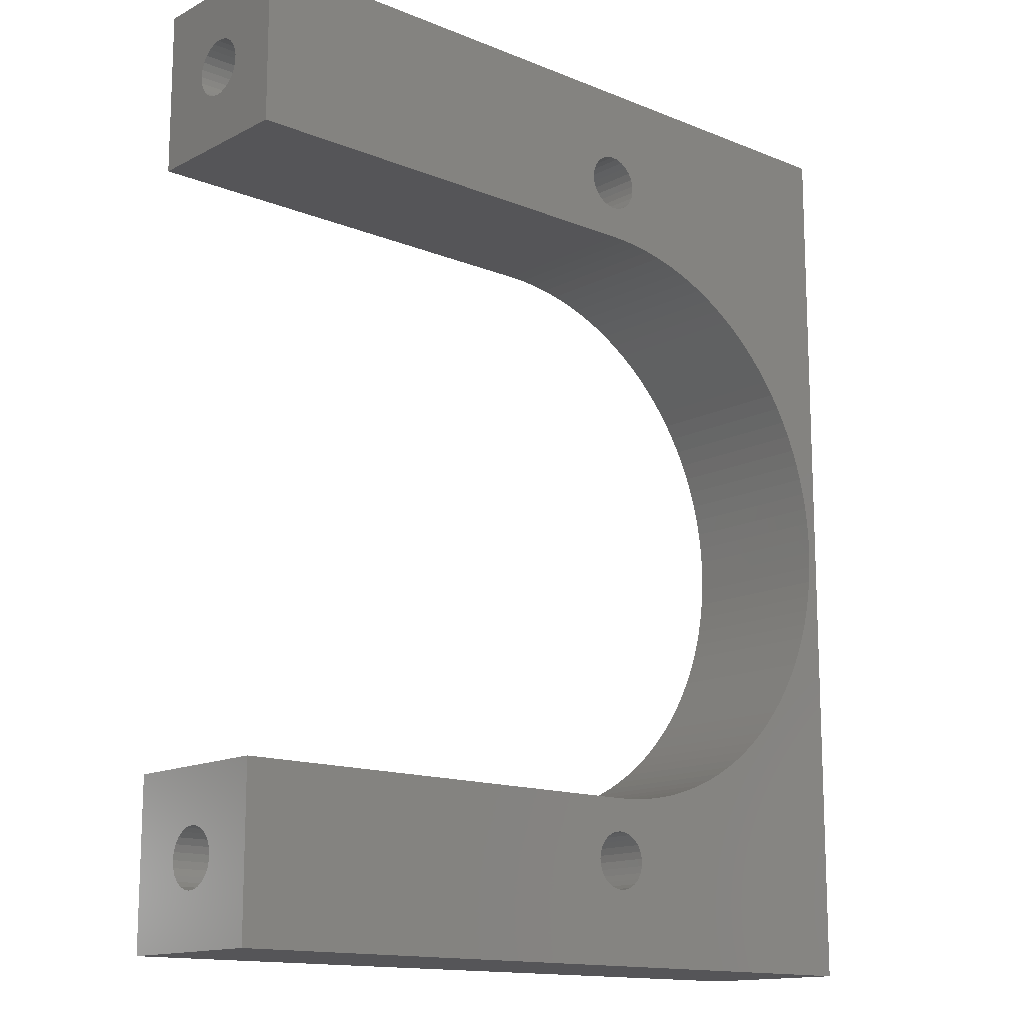
<metadata>
{"format":"stl","ext":"stl","renderer":"f3d","projection":"perspective","resolution":1024,"background":"white","views":[{"elev":-14.3,"azim":138.4,"up":"+Y"}]}
</metadata>
<code>
# stl→obj: 426 verts, 856 faces
v 253 95 -50
v 257.7 82.75 -50
v 258.3 83.31 -50
v 257.2 82.16 -50
v 259 83.84 -50
v 256.7 81.54 -50
v 259.6 84.33 -50
v 256.2 80.89 -50
v 260.3 84.78 -50
v 255.7 80.21 -50
v 261 85.19 -50
v 255.3 79.51 -50
v 267.1 91.08 -50
v 266.9 90.82 -50
v 267.4 91.27 -50
v 261.7 85.56 -50
v 254.9 78.79 -50
v 266.7 90.52 -50
v 267.7 91.38 -50
v 262.5 85.9 -50
v 266.6 90.18 -50
v 254.6 78.05 -50
v 268.1 91.4 -50
v 263.2 86.19 -50
v 254.3 77.29 -50
v 254.1 76.51 -50
v 264 86.43 -50
v 266.6 89.82 -50
v 266.7 89.48 -50
v 264.8 86.64 -50
v 253.9 75.73 -50
v 266.9 89.18 -50
v 265.6 86.8 -50
v 253.7 74.93 -50
v 267.4 88.73 -50
v 267.1 88.92 -50
v 266.4 86.91 -50
v 267.2 86.98 -50
v 267.7 88.62 -50
v 268 87 -50
v 269.2 89.33 -50
v 269 89.04 -50
v 268.8 88.82 -50
v 268.4 88.67 -50
v 268.1 88.6 -50
v 290 95 -50
v 268.4 91.33 -50
v 268.8 91.18 -50
v 269 90.96 -50
v 269.2 90.67 -50
v 269.4 90.35 -50
v 269.4 90 -50
v 290 87 -50
v 269.4 89.65 -50
v 261.7 59.44 -50
v 261 59.81 -50
v 253 50 -50
v 260.3 60.22 -50
v 259.6 60.67 -50
v 259 61.16 -50
v 258.3 61.69 -50
v 257.7 62.25 -50
v 257.2 62.84 -50
v 256.7 63.46 -50
v 256.2 64.11 -50
v 255.7 64.79 -50
v 255.3 65.49 -50
v 254.9 66.21 -50
v 254.6 66.95 -50
v 254.3 67.71 -50
v 254.1 68.49 -50
v 253.9 69.27 -50
v 253.7 70.07 -50
v 253.6 70.88 -50
v 262.5 59.1 -50
v 266.4 58.09 -50
v 265.6 58.2 -50
v 266.9 55.82 -50
v 267.1 56.08 -50
v 267.2 58.02 -50
v 267.4 56.27 -50
v 264.8 58.36 -50
v 266.7 55.52 -50
v 268 58 -50
v 267.7 56.38 -50
v 264 58.57 -50
v 266.6 55.18 -50
v 268.1 56.4 -50
v 263.2 58.81 -50
v 266.6 54.82 -50
v 268.4 56.33 -50
v 266.7 54.48 -50
v 268.8 56.18 -50
v 266.9 54.18 -50
v 269 55.96 -50
v 267.1 53.92 -50
v 269.2 55.67 -50
v 267.4 53.73 -50
v 267.7 53.62 -50
v 290 58 -50
v 269.4 55.35 -50
v 269.4 55 -50
v 290 50 -50
v 269.4 54.65 -50
v 269.2 54.33 -50
v 269 54.04 -50
v 268.8 53.82 -50
v 268.4 53.67 -50
v 253.5 72.5 -50
v 253.5 71.69 -50
v 253.5 73.31 -50
v 253.6 74.12 -50
v 268.1 53.6 -50
v 290 52.82 -53.25
v 290 53.04 -52.98
v 290 53.33 -52.77
v 290 52.67 -53.57
v 290 53.65 -52.64
v 290 52.6 -53.91
v 290 54 -52.6
v 290 54.35 -52.64
v 290 54.67 -52.77
v 290 54.96 -52.98
v 290 50 -58
v 290 52.92 -54.89
v 290 52.73 -54.6
v 290 52.62 -54.26
v 290 53.18 -55.13
v 290 55.18 -53.25
v 290 53.48 -55.3
v 290 55.33 -53.57
v 290 53.82 -55.39
v 290 55.4 -53.91
v 290 58 -58
v 290 55.38 -54.26
v 290 55.27 -54.6
v 290 55.08 -54.89
v 290 54.82 -55.13
v 290 54.52 -55.3
v 290 54.18 -55.39
v 268 58 -58
v 267.2 58.02 -58
v 266.4 58.09 -58
v 265.6 58.2 -58
v 264.8 58.36 -58
v 264 58.57 -58
v 263.2 58.81 -58
v 262.5 59.1 -58
v 261.7 59.44 -58
v 261 59.81 -58
v 260.3 60.22 -58
v 259.6 60.67 -58
v 259 61.16 -58
v 258.3 61.69 -58
v 257.7 62.25 -58
v 257.2 62.84 -58
v 256.7 63.46 -58
v 256.2 64.11 -58
v 255.7 64.79 -58
v 255.3 65.49 -58
v 254.9 66.21 -58
v 254.6 66.95 -58
v 254.3 67.71 -58
v 254.1 68.49 -58
v 253.9 69.27 -58
v 253.7 70.07 -58
v 253.6 70.88 -58
v 253.5 71.69 -58
v 253.5 72.5 -58
v 253.5 73.31 -58
v 253.6 74.12 -58
v 253.7 74.93 -58
v 253.9 75.73 -58
v 254.1 76.51 -58
v 254.3 77.29 -58
v 254.6 78.05 -58
v 254.9 78.79 -58
v 255.3 79.51 -58
v 255.7 80.21 -58
v 256.2 80.89 -58
v 256.7 81.54 -58
v 257.2 82.16 -58
v 257.7 82.75 -58
v 258.3 83.31 -58
v 259 83.84 -58
v 259.6 84.33 -58
v 260.3 84.78 -58
v 261 85.19 -58
v 261.7 85.56 -58
v 262.5 85.9 -58
v 263.2 86.19 -58
v 264 86.43 -58
v 264.8 86.64 -58
v 265.6 86.8 -58
v 266.4 86.91 -58
v 267.2 86.98 -58
v 268 87 -58
v 290 87 -58
v 290 89.82 -53.25
v 290 90.04 -52.98
v 290 90.33 -52.77
v 290 89.67 -53.57
v 290 90.65 -52.64
v 290 89.6 -53.91
v 290 91 -52.6
v 290 91.35 -52.64
v 290 91.67 -52.77
v 290 91.96 -52.98
v 290 89.92 -54.89
v 290 89.73 -54.6
v 290 89.62 -54.26
v 290 90.18 -55.13
v 290 92.18 -53.25
v 290 90.48 -55.3
v 290 92.33 -53.57
v 290 90.82 -55.39
v 290 92.4 -53.91
v 290 95 -58
v 290 92.38 -54.26
v 290 92.27 -54.6
v 290 92.08 -54.89
v 290 91.82 -55.13
v 290 91.52 -55.3
v 290 91.18 -55.39
v 253 95 -58
v 253 55.33 -53.57
v 253 89.67 -53.57
v 253 89.6 -53.91
v 253 55.4 -53.91
v 253 53.04 -52.98
v 253 52.82 -53.25
v 253 53.33 -52.77
v 253 89.62 -54.26
v 253 55.38 -54.26
v 253 52.67 -53.57
v 253 53.65 -52.64
v 253 89.73 -54.6
v 253 55.27 -54.6
v 253 52.6 -53.91
v 253 54 -52.6
v 253 89.92 -54.89
v 253 55.08 -54.89
v 253 54.82 -55.13
v 253 54.35 -52.64
v 253 91.35 -52.64
v 253 91 -52.6
v 253 91.67 -52.77
v 253 91.96 -52.98
v 253 90.65 -52.64
v 253 90.33 -52.77
v 253 54.67 -52.77
v 253 90.18 -55.13
v 253 92.18 -53.25
v 253 52.73 -54.6
v 253 52.92 -54.89
v 253 50 -58
v 253 52.62 -54.26
v 253 54.52 -55.3
v 253 90.48 -55.3
v 253 92.33 -53.57
v 253 53.18 -55.13
v 253 92.4 -53.91
v 253 53.48 -55.3
v 253 53.82 -55.39
v 253 54.18 -55.39
v 253 92.38 -54.26
v 253 92.27 -54.6
v 253 92.08 -54.89
v 253 91.82 -55.13
v 253 91.52 -55.3
v 253 91.18 -55.39
v 253 90.82 -55.39
v 253 55.18 -53.25
v 253 54.96 -52.98
v 253 89.82 -53.25
v 253 90.04 -52.98
v 268.4 91.33 -58
v 268.1 91.4 -58
v 269.4 90 -58
v 268.8 91.18 -58
v 269.4 89.65 -58
v 269 90.96 -58
v 269.2 89.33 -58
v 269.2 90.67 -58
v 269 89.04 -58
v 269.4 90.35 -58
v 268.8 88.82 -58
v 268.4 88.67 -58
v 268.1 88.6 -58
v 267.7 88.62 -58
v 267.4 88.73 -58
v 267.1 88.92 -58
v 266.9 89.18 -58
v 266.7 89.48 -58
v 266.6 89.82 -58
v 266.6 90.18 -58
v 266.7 90.52 -58
v 266.9 90.82 -58
v 267.1 91.08 -58
v 267.4 91.27 -58
v 267.7 91.38 -58
v 268.4 56.33 -58
v 268.1 56.4 -58
v 269.4 55 -58
v 268.8 56.18 -58
v 269.4 54.65 -58
v 269 55.96 -58
v 269.2 54.33 -58
v 269.2 55.67 -58
v 269 54.04 -58
v 269.4 55.35 -58
v 268.8 53.82 -58
v 268.4 53.67 -58
v 268.1 53.6 -58
v 267.7 53.62 -58
v 267.4 53.73 -58
v 267.1 53.92 -58
v 266.9 54.18 -58
v 266.7 54.48 -58
v 266.6 54.82 -58
v 266.6 55.18 -58
v 266.7 55.52 -58
v 266.9 55.82 -58
v 267.1 56.08 -58
v 267.4 56.27 -58
v 267.7 56.38 -58
v 280 52.67 -53.57
v 280 52.6 -53.91
v 280 52.82 -53.25
v 280 54.35 -52.64
v 280 54 -52.6
v 280 53.04 -52.98
v 280 54.67 -52.77
v 280 53.33 -52.77
v 280 54.96 -52.98
v 280 53.65 -52.64
v 280 55.18 -53.25
v 280 55.33 -53.57
v 280 55.4 -53.91
v 280 55.38 -54.26
v 280 55.27 -54.6
v 280 55.08 -54.89
v 280 54.82 -55.13
v 280 54.52 -55.3
v 280 54.18 -55.39
v 280 53.82 -55.39
v 280 53.48 -55.3
v 280 53.18 -55.13
v 280 52.92 -54.89
v 280 52.73 -54.6
v 280 52.62 -54.26
v 280 89.67 -53.57
v 280 89.6 -53.91
v 280 89.82 -53.25
v 280 91.35 -52.64
v 280 91 -52.6
v 280 90.04 -52.98
v 280 91.67 -52.77
v 280 90.33 -52.77
v 280 91.96 -52.98
v 280 90.65 -52.64
v 280 92.18 -53.25
v 280 92.33 -53.57
v 280 92.4 -53.91
v 280 92.38 -54.26
v 280 92.27 -54.6
v 280 92.08 -54.89
v 280 91.82 -55.13
v 280 91.52 -55.3
v 280 91.18 -55.39
v 280 90.82 -55.39
v 280 90.48 -55.3
v 280 90.18 -55.13
v 280 89.92 -54.89
v 280 89.73 -54.6
v 280 89.62 -54.26
v 260 89.6 -53.91
v 260 89.67 -53.57
v 260 91.35 -52.64
v 260 91 -52.6
v 260 89.82 -53.25
v 260 91.67 -52.77
v 260 90.04 -52.98
v 260 90.33 -52.77
v 260 91.96 -52.98
v 260 90.65 -52.64
v 260 92.18 -53.25
v 260 92.33 -53.57
v 260 92.4 -53.91
v 260 92.38 -54.26
v 260 92.27 -54.6
v 260 92.08 -54.89
v 260 91.82 -55.13
v 260 91.52 -55.3
v 260 91.18 -55.39
v 260 90.82 -55.39
v 260 90.48 -55.3
v 260 90.18 -55.13
v 260 89.92 -54.89
v 260 89.73 -54.6
v 260 89.62 -54.26
v 260 52.6 -53.91
v 260 52.67 -53.57
v 260 54.35 -52.64
v 260 54 -52.6
v 260 52.82 -53.25
v 260 54.67 -52.77
v 260 53.04 -52.98
v 260 53.33 -52.77
v 260 54.96 -52.98
v 260 53.65 -52.64
v 260 55.18 -53.25
v 260 55.33 -53.57
v 260 55.4 -53.91
v 260 55.38 -54.26
v 260 55.27 -54.6
v 260 55.08 -54.89
v 260 54.82 -55.13
v 260 54.52 -55.3
v 260 54.18 -55.39
v 260 53.82 -55.39
v 260 53.48 -55.3
v 260 53.18 -55.13
v 260 52.92 -54.89
v 260 52.73 -54.6
v 260 52.62 -54.26
f 1 2 3
f 2 1 4
f 1 3 5
f 4 1 6
f 1 5 7
f 6 1 8
f 1 7 9
f 8 1 10
f 1 9 11
f 10 1 12
f 13 1 14
f 1 13 15
f 1 11 16
f 12 1 17
f 14 1 18
f 1 15 19
f 1 16 20
f 18 1 20
f 21 18 20
f 17 1 22
f 1 19 23
f 21 20 24
f 22 1 25
f 25 1 26
f 21 24 27
f 28 21 27
f 29 28 30
f 28 27 30
f 26 1 31
f 32 29 33
f 29 30 33
f 31 1 34
f 35 36 37
f 36 32 37
f 32 33 37
f 35 37 38
f 39 35 38
f 39 38 40
f 41 42 40
f 42 43 40
f 43 44 40
f 44 45 40
f 45 39 40
f 1 23 46
f 23 47 46
f 47 48 46
f 48 49 46
f 49 50 46
f 50 51 46
f 51 52 46
f 41 40 53
f 52 54 53
f 54 41 53
f 46 52 53
f 55 56 57
f 56 58 57
f 58 59 57
f 59 60 57
f 60 61 57
f 61 62 57
f 62 63 57
f 63 64 57
f 64 65 57
f 65 66 57
f 66 67 57
f 67 68 57
f 68 69 57
f 69 70 57
f 70 71 57
f 71 72 57
f 72 73 57
f 73 74 57
f 55 57 75
f 76 77 78
f 79 76 78
f 80 76 81
f 76 79 81
f 77 82 83
f 78 77 83
f 84 80 85
f 80 81 85
f 82 86 87
f 83 82 87
f 84 85 88
f 86 89 90
f 89 75 90
f 87 86 90
f 84 88 91
f 90 75 92
f 75 57 92
f 84 91 93
f 92 57 94
f 84 93 95
f 94 57 96
f 84 95 97
f 96 57 98
f 98 57 99
f 84 97 100
f 97 101 100
f 101 102 100
f 100 102 103
f 102 104 103
f 104 105 103
f 105 106 103
f 106 107 103
f 107 108 103
f 109 1 57
f 110 109 57
f 74 110 57
f 111 1 109
f 112 1 111
f 34 1 112
f 113 57 103
f 108 113 103
f 99 57 113
f 114 115 103
f 116 103 115
f 117 114 103
f 118 103 116
f 119 117 103
f 120 103 118
f 100 120 121
f 100 121 122
f 100 122 123
f 100 103 120
f 124 125 126
f 124 126 127
f 124 127 119
f 124 119 103
f 128 125 124
f 129 100 123
f 130 128 124
f 131 100 129
f 132 130 124
f 133 100 131
f 134 133 135
f 134 135 136
f 134 136 137
f 134 137 138
f 134 138 139
f 134 139 140
f 134 140 132
f 134 132 124
f 134 100 133
f 134 84 100
f 134 141 84
f 84 141 142
f 80 84 142
f 80 142 143
f 76 80 143
f 76 143 144
f 77 76 144
f 77 144 145
f 82 77 145
f 82 145 146
f 86 82 146
f 86 146 147
f 89 86 147
f 89 147 148
f 75 89 148
f 55 75 148
f 55 148 149
f 55 149 150
f 56 55 150
f 58 56 150
f 58 150 151
f 58 151 152
f 59 58 152
f 60 59 152
f 60 152 153
f 60 153 154
f 61 60 154
f 62 61 154
f 62 154 155
f 63 62 156
f 62 155 156
f 64 63 157
f 63 156 157
f 65 64 158
f 66 65 158
f 64 157 158
f 66 158 159
f 67 66 160
f 66 159 160
f 68 67 161
f 67 160 161
f 69 68 162
f 70 69 162
f 68 161 162
f 70 162 163
f 70 163 164
f 71 70 164
f 72 71 164
f 72 164 165
f 72 165 166
f 73 72 166
f 74 73 166
f 74 166 167
f 110 74 167
f 110 167 168
f 110 168 169
f 109 110 169
f 111 109 169
f 111 169 170
f 111 170 171
f 112 111 171
f 34 112 171
f 34 171 172
f 31 34 172
f 31 172 173
f 31 173 174
f 26 31 174
f 25 26 174
f 25 174 175
f 22 25 175
f 22 175 176
f 22 176 177
f 17 22 177
f 12 17 177
f 12 177 178
f 12 178 179
f 10 12 179
f 8 10 179
f 8 179 180
f 6 8 180
f 6 180 181
f 6 181 182
f 4 6 182
f 2 4 182
f 2 182 183
f 3 2 183
f 3 183 184
f 5 3 185
f 3 184 185
f 7 5 186
f 5 185 186
f 7 186 187
f 9 7 187
f 11 9 188
f 9 187 188
f 16 11 189
f 20 16 189
f 11 188 189
f 20 189 190
f 24 20 191
f 20 190 191
f 27 24 192
f 24 191 192
f 30 27 193
f 27 192 193
f 33 30 194
f 30 193 194
f 37 33 195
f 33 194 195
f 38 37 196
f 37 195 196
f 40 38 197
f 38 196 197
f 53 40 198
f 40 197 198
f 199 200 53
f 201 53 200
f 202 199 53
f 203 53 201
f 204 202 53
f 205 53 203
f 46 205 206
f 46 206 207
f 46 207 208
f 46 53 205
f 198 209 210
f 198 210 211
f 198 211 204
f 198 204 53
f 212 209 198
f 213 46 208
f 214 212 198
f 215 46 213
f 216 214 198
f 217 46 215
f 218 217 219
f 218 219 220
f 218 220 221
f 218 221 222
f 218 222 223
f 218 223 224
f 218 224 216
f 218 216 198
f 218 46 217
f 218 225 1
f 218 1 46
f 226 227 228
f 229 226 228
f 57 230 231
f 230 57 232
f 229 228 233
f 234 229 233
f 57 231 235
f 232 57 236
f 234 233 237
f 238 234 237
f 57 235 239
f 236 57 240
f 238 237 241
f 242 238 241
f 243 242 241
f 240 57 244
f 245 246 1
f 247 245 1
f 248 247 1
f 249 250 1
f 246 249 1
f 244 57 251
f 243 241 252
f 248 1 253
f 254 255 256
f 257 254 256
f 239 257 256
f 258 243 259
f 57 239 256
f 243 252 259
f 253 1 260
f 256 255 261
f 260 1 262
f 256 261 263
f 256 263 264
f 256 264 265
f 256 265 258
f 266 262 225
f 267 266 225
f 268 267 225
f 269 268 225
f 270 269 225
f 271 270 225
f 272 271 225
f 259 272 225
f 262 1 225
f 250 57 1
f 251 57 250
f 259 225 256
f 258 259 256
f 273 274 275
f 274 276 275
f 274 251 250
f 276 274 250
f 273 275 227
f 226 273 227
f 57 256 124
f 103 57 124
f 47 23 277
f 23 278 277
f 54 52 279
f 48 47 280
f 47 277 280
f 41 54 281
f 54 279 281
f 49 48 282
f 48 280 282
f 42 41 283
f 41 281 283
f 50 49 284
f 49 282 284
f 42 283 285
f 51 50 286
f 52 51 286
f 50 284 286
f 52 286 279
f 43 42 287
f 42 285 287
f 44 43 288
f 43 287 288
f 45 44 289
f 44 288 289
f 39 45 290
f 45 289 290
f 35 39 291
f 36 35 291
f 39 290 291
f 36 291 292
f 32 36 293
f 29 32 293
f 36 292 293
f 29 293 294
f 29 294 295
f 28 29 295
f 21 28 295
f 21 295 296
f 21 296 297
f 18 21 297
f 14 18 297
f 14 297 298
f 13 14 299
f 14 298 299
f 15 13 300
f 13 299 300
f 19 15 301
f 15 300 301
f 23 19 278
f 19 301 278
f 91 88 302
f 88 303 302
f 104 102 304
f 93 91 305
f 91 302 305
f 105 104 306
f 104 304 306
f 95 93 307
f 93 305 307
f 106 105 308
f 105 306 308
f 97 95 309
f 95 307 309
f 106 308 310
f 101 97 311
f 102 101 311
f 97 309 311
f 102 311 304
f 107 106 312
f 106 310 312
f 108 107 313
f 107 312 313
f 113 108 314
f 108 313 314
f 99 113 315
f 113 314 315
f 98 99 316
f 96 98 316
f 99 315 316
f 96 316 317
f 94 96 318
f 92 94 318
f 96 317 318
f 92 318 319
f 92 319 320
f 90 92 320
f 87 90 320
f 87 320 321
f 87 321 322
f 83 87 322
f 78 83 322
f 78 322 323
f 79 78 324
f 78 323 324
f 81 79 325
f 79 324 325
f 85 81 326
f 81 325 326
f 88 85 303
f 85 326 303
f 184 183 225
f 182 225 183
f 185 184 225
f 181 225 182
f 186 185 225
f 180 225 181
f 187 186 225
f 179 225 180
f 188 187 225
f 178 225 179
f 298 225 299
f 300 299 225
f 189 188 225
f 177 225 178
f 297 225 298
f 301 300 225
f 190 189 225
f 190 225 297
f 190 297 296
f 176 225 177
f 278 301 225
f 191 190 296
f 175 225 176
f 174 225 175
f 192 191 296
f 192 296 295
f 193 295 294
f 193 192 295
f 173 225 174
f 194 294 293
f 194 193 294
f 172 225 173
f 195 292 291
f 195 293 292
f 195 194 293
f 196 195 291
f 196 291 290
f 197 196 290
f 197 285 283
f 197 287 285
f 197 288 287
f 197 289 288
f 197 290 289
f 218 278 225
f 218 277 278
f 218 280 277
f 218 282 280
f 218 284 282
f 218 286 284
f 218 279 286
f 198 197 283
f 198 281 279
f 198 283 281
f 198 279 218
f 256 150 149
f 256 151 150
f 256 152 151
f 256 153 152
f 256 154 153
f 256 155 154
f 256 156 155
f 256 157 156
f 256 158 157
f 256 159 158
f 256 160 159
f 256 161 160
f 256 162 161
f 256 163 162
f 256 164 163
f 256 165 164
f 256 166 165
f 256 167 166
f 148 256 149
f 323 144 143
f 323 143 324
f 325 143 142
f 325 324 143
f 322 145 144
f 322 144 323
f 326 142 141
f 326 325 142
f 321 146 145
f 321 145 322
f 303 326 141
f 320 147 146
f 320 148 147
f 320 146 321
f 302 303 141
f 319 148 320
f 319 256 148
f 305 302 141
f 318 256 319
f 307 305 141
f 317 256 318
f 309 307 141
f 316 256 317
f 315 256 316
f 134 309 141
f 134 311 309
f 134 304 311
f 124 304 134
f 124 306 304
f 124 308 306
f 124 310 308
f 124 312 310
f 124 313 312
f 256 225 169
f 256 169 168
f 256 168 167
f 169 225 170
f 170 225 171
f 171 225 172
f 124 256 314
f 124 314 313
f 314 256 315
f 117 119 327
f 119 328 327
f 114 117 329
f 115 114 329
f 117 327 329
f 121 120 330
f 120 331 330
f 115 329 332
f 122 121 333
f 121 330 333
f 116 115 334
f 115 332 334
f 123 122 335
f 122 333 335
f 118 116 336
f 120 118 336
f 116 334 336
f 120 336 331
f 129 123 337
f 123 335 337
f 131 129 338
f 129 337 338
f 133 131 339
f 135 133 339
f 131 338 339
f 135 339 340
f 136 135 341
f 135 340 341
f 137 136 342
f 138 137 342
f 136 341 342
f 138 342 343
f 139 138 344
f 138 343 344
f 139 344 345
f 140 139 345
f 140 345 346
f 132 140 346
f 132 346 347
f 130 132 347
f 128 130 348
f 130 347 348
f 125 128 349
f 128 348 349
f 126 125 350
f 127 126 350
f 125 349 350
f 127 350 351
f 119 127 328
f 127 351 328
f 202 204 352
f 204 353 352
f 199 202 354
f 200 199 354
f 202 352 354
f 206 205 355
f 205 356 355
f 200 354 357
f 207 206 358
f 206 355 358
f 201 200 359
f 200 357 359
f 208 207 360
f 207 358 360
f 203 201 361
f 205 203 361
f 201 359 361
f 205 361 356
f 213 208 362
f 208 360 362
f 215 213 363
f 213 362 363
f 217 215 364
f 219 217 364
f 215 363 364
f 219 364 365
f 220 219 366
f 219 365 366
f 221 220 367
f 222 221 367
f 220 366 367
f 222 367 368
f 223 222 369
f 222 368 369
f 223 369 370
f 224 223 370
f 224 370 371
f 216 224 371
f 216 371 372
f 214 216 372
f 212 214 373
f 214 372 373
f 209 212 374
f 212 373 374
f 210 209 375
f 211 210 375
f 209 374 375
f 211 375 376
f 204 211 353
f 211 376 353
f 377 228 227
f 378 377 227
f 378 227 275
f 379 380 246
f 381 378 275
f 381 275 276
f 382 379 245
f 379 246 245
f 383 381 276
f 384 383 276
f 384 276 250
f 385 382 247
f 382 245 247
f 384 250 249
f 386 384 249
f 380 386 249
f 385 247 248
f 380 249 246
f 387 385 253
f 385 248 253
f 388 387 260
f 387 253 260
f 389 388 262
f 390 389 262
f 388 260 262
f 390 262 266
f 391 390 267
f 392 391 267
f 390 266 267
f 392 267 268
f 393 392 269
f 394 393 269
f 392 268 269
f 394 269 270
f 394 270 271
f 395 394 271
f 396 395 271
f 396 271 272
f 397 396 272
f 397 272 259
f 397 259 252
f 398 397 252
f 399 398 252
f 399 252 241
f 399 241 237
f 400 399 237
f 400 237 233
f 401 400 233
f 377 401 233
f 377 233 228
f 402 239 235
f 403 402 235
f 403 235 231
f 404 405 240
f 406 403 231
f 406 231 230
f 407 404 244
f 404 240 244
f 408 406 230
f 409 408 230
f 409 230 232
f 410 407 251
f 407 244 251
f 409 232 236
f 411 409 236
f 405 411 236
f 410 251 274
f 405 236 240
f 412 410 273
f 410 274 273
f 413 412 226
f 412 273 226
f 414 413 229
f 415 414 229
f 413 226 229
f 415 229 234
f 416 415 238
f 417 416 238
f 415 234 238
f 417 238 242
f 418 417 243
f 419 418 243
f 417 242 243
f 419 243 258
f 419 258 265
f 420 419 265
f 421 420 265
f 421 265 264
f 422 421 264
f 422 264 263
f 422 263 261
f 423 422 261
f 424 423 261
f 424 261 255
f 424 255 254
f 425 424 254
f 425 254 257
f 426 425 257
f 402 426 257
f 402 257 239
f 348 347 346
f 351 350 328
f 346 345 344
f 349 348 344
f 350 349 344
f 348 346 344
f 329 327 332
f 343 342 341
f 344 343 341
f 350 344 341
f 336 334 331
f 341 340 339
f 327 328 339
f 334 332 339
f 328 350 339
f 332 327 339
f 350 341 339
f 331 334 339
f 330 331 333
f 339 338 337
f 331 339 337
f 331 337 335
f 333 331 335
f 373 372 371
f 376 375 353
f 371 370 369
f 374 373 369
f 375 374 369
f 373 371 369
f 354 352 357
f 368 367 366
f 369 368 366
f 375 369 366
f 361 359 356
f 366 365 364
f 352 353 364
f 359 357 364
f 353 375 364
f 357 352 364
f 375 366 364
f 356 359 364
f 355 356 358
f 364 363 362
f 356 364 362
f 356 362 360
f 358 356 360
f 396 397 398
f 377 400 401
f 394 395 396
f 394 398 399
f 394 399 400
f 394 396 398
f 383 378 381
f 391 392 393
f 391 393 394
f 391 394 400
f 380 384 386
f 389 390 391
f 389 377 378
f 389 400 377
f 389 391 400
f 387 388 389
f 387 383 384
f 387 378 383
f 387 384 380
f 387 389 378
f 385 380 379
f 385 379 382
f 385 387 380
f 421 422 423
f 402 425 426
f 419 420 421
f 419 423 424
f 419 424 425
f 419 421 423
f 408 403 406
f 416 417 418
f 416 418 419
f 416 419 425
f 405 409 411
f 414 415 416
f 414 402 403
f 414 425 402
f 414 416 425
f 412 413 414
f 412 408 409
f 412 403 408
f 412 409 405
f 412 414 403
f 410 405 404
f 410 404 407
f 410 412 405

</code>
